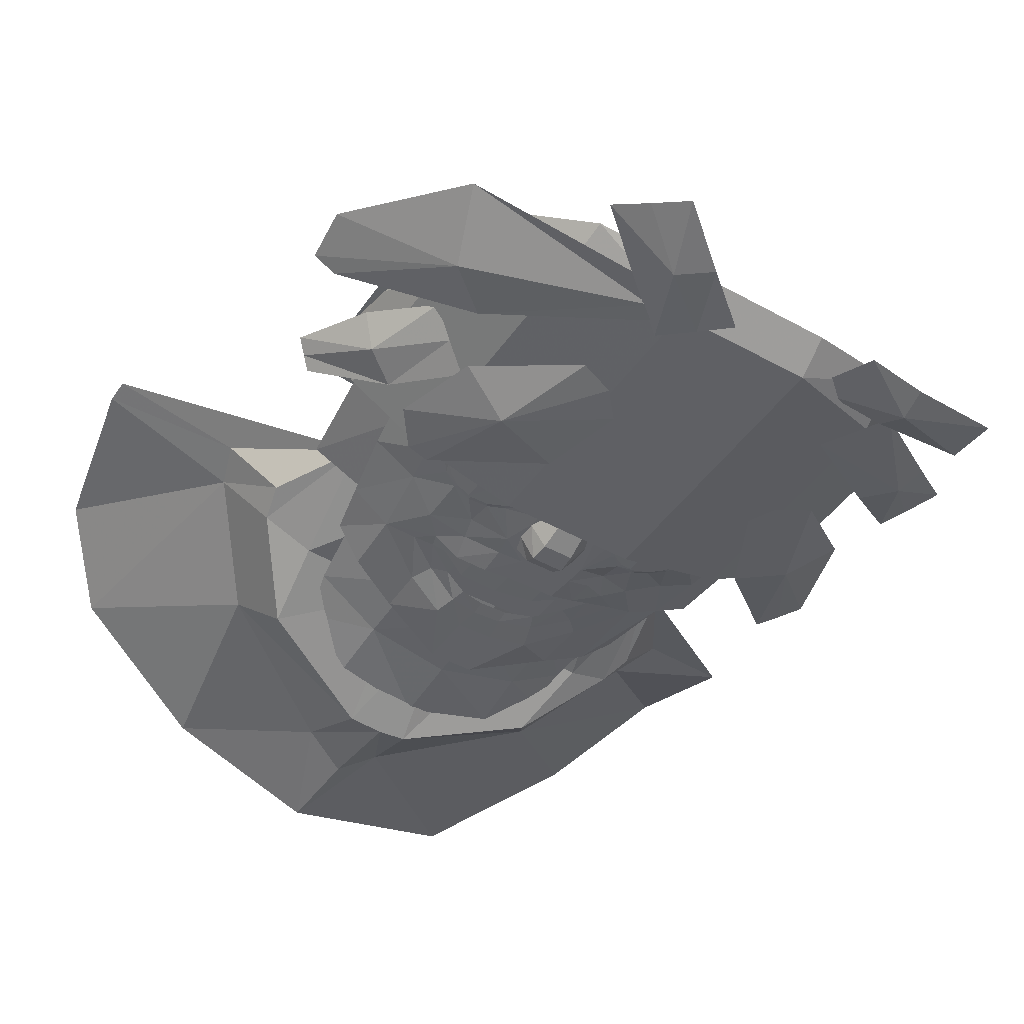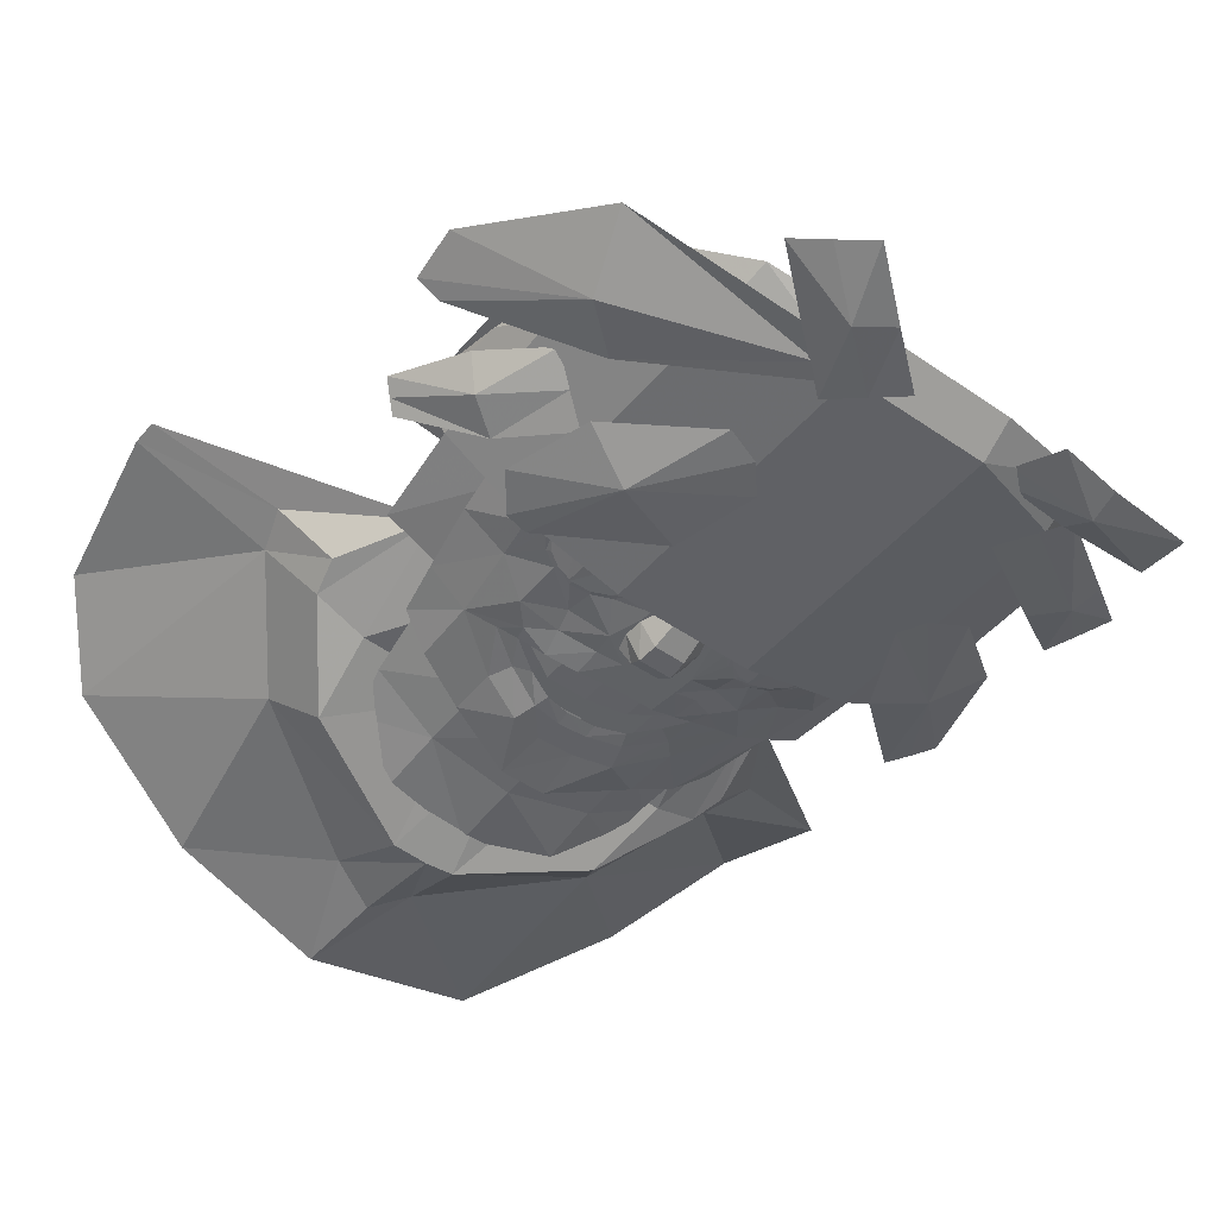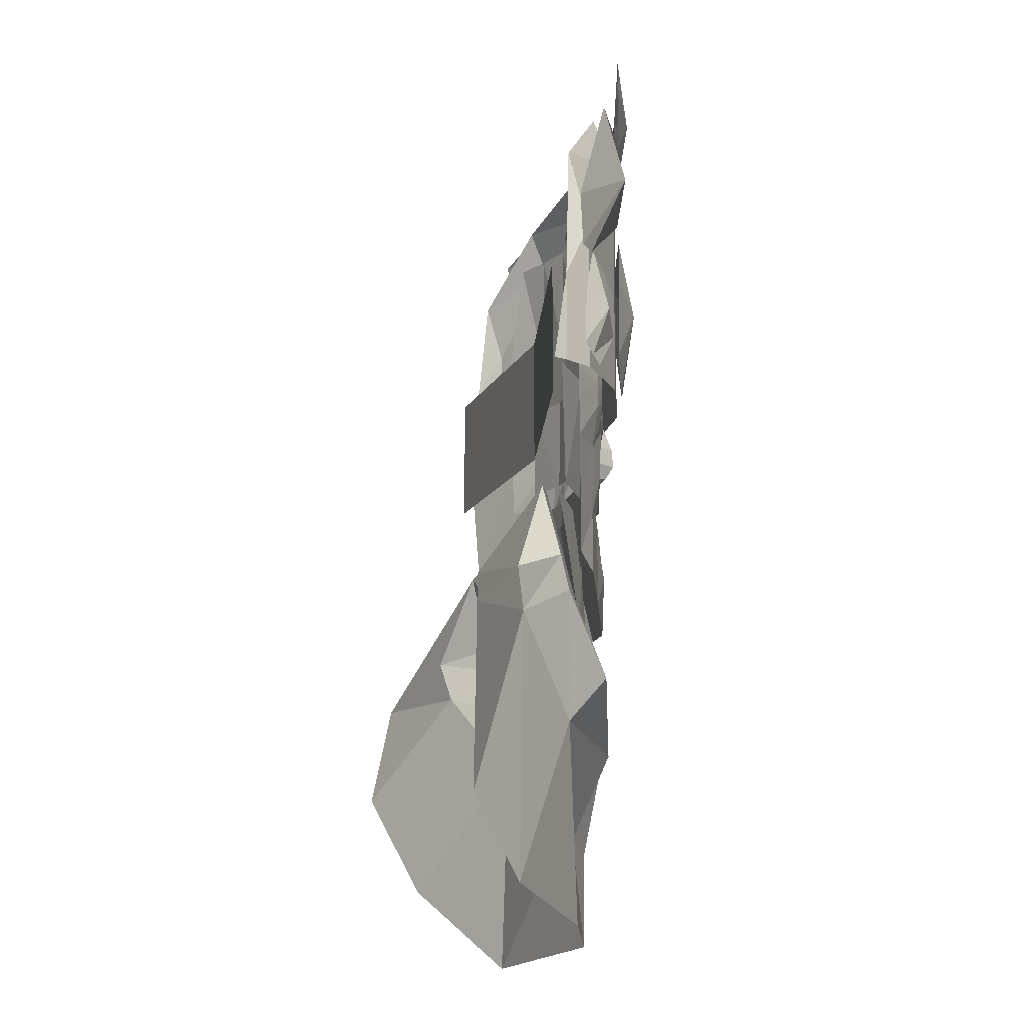
<metadata>
{"format":"obj","ext":"obj","renderer":"f3d","projection":"perspective","resolution":1024,"background":"white","views":[{"elev":-44.1,"azim":-32.2,"up":"+Y"},{"elev":-46.1,"azim":-37.7,"up":"+Y"},{"elev":-13.5,"azim":-102.1,"up":"+Z"}]}
</metadata>
<code>
g ChrisCooper_mesh
v -0.2953 -0.1881 0.6047
v -0.2704 -0.5086 1.302
v 0.0088 -0.5222 1.292
v 0.04994 -0.3653 0.4793
v -1.456 0.1121 1.424
v -1.259 -0.2402 1.803
v -1.78 0.2524 2.684
v -1.718 0.1711 2.415
v -2.023 0.6069 2.18
v -2.131 0.6714 2.499
v -1.417 0.3175 3.328
v 1.57 0.298 3.158
v 2.057 0.5128 2.425
v 1.693 0.1283 2.522
v 1.481 0.2664 3.077
v 0.2224 -0.5216 1.308
v 1.115 -0.3308 1.774
v 1.355 0.004672 1.372
v 0.3349 -0.2004 0.6109
v 1.604 0.04436 2.31
v 1.901 0.4361 2.077
v -1.316 0.01973 2.402
v 1.336 0.2194 3.26
v 0.9644 0.1247 3.318
v 0.6057 0.00563 2.341
v 0.01868 -0.03536 2.36
v 0.02009 0.03705 3.464
v -3.029 1.164 2.233
v 1.504 0.03136 -0.3928
v 0.04839 -0.3653 -0.2572
v 2.965 0.8331 2.091
v -2.255 0.6872 0.1071
v -2.743 1.131 0.7076
v -1.172 -0.01096 -0.1437
v 2.398 0.6466 0.3281
v 2.834 1.032 1.212
v -3.029 1.164 2.034
v 1.272 -0.04213 2.32
v -0.4304 -0.0029 2.374
v -0.6211 0.09837 3.481
v 2.103 0.2826 4.977
v 2.103 0.2826 3.918
v -0.004386 0.06214 3.918
v -0.004386 0.06214 4.977
v -2.087 0.3828 4.977
v -2.087 0.3828 3.918
v 0.7721 -0.344 1.714
v 0.1405 -0.3979 1.54
v 0.14 -0.3387 2.07
v 0.7596 -0.2637 2.173
v 1.107 -0.1833 1.956
v 1.15 -0.09083 2.276
v -0.5598 -0.345 1.67
v -0.5475 -0.2647 2.133
v -1.011 -0.1494 1.902
v -1.105 -0.05751 2.276
v 0.1397 -0.3048 2.711
v 0.7535 -0.2215 2.763
v 1.223 0.002018 2.814
v -0.5415 -0.2225 2.743
v -1.17 0.03505 2.814
v 0.1388 -0.1963 3.352
v 0.7432 -0.1503 3.352
v 1.282 0.1024 3.352
v -0.5313 -0.1513 3.352
v -1.227 0.1348 3.352
v -1.345 -0.03498 4.236
v -1.274 -0.02558 3.274
v -1.739 0.2008 3.274
v -1.85 0.2513 4.236
v 1.374 -0.03498 4.236
v 1.879 0.2513 4.236
v 1.768 0.2008 3.274
v 1.303 -0.06189 3.274
v -0.2954 -0.3745 4.686
v -0.2954 -0.3745 3.896
v -0.7253 -0.3004 3.896
v -0.7253 -0.3249 4.686
v -1.134 -0.1699 4.686
v -1.134 -0.1699 3.896
v 0.7661 -0.3433 3.896
v 0.3338 -0.3857 3.896
v 0.3338 -0.3857 4.686
v 0.7661 -0.3514 4.686
v 1.18 -0.211 4.686
v 1.18 -0.211 3.896
v -0.4851 -0.374 4.475
v -0.4851 -0.374 4.128
v -0.8639 -0.3105 4.128
v -0.8639 -0.3105 4.475
v 0.9018 -0.3424 4.475
v 0.9018 -0.3424 4.128
v 0.5209 -0.3922 4.128
v 0.5209 -0.3922 4.475
v -0.7392 -0.3546 4.311
v -0.8924 -0.3081 4.311
v -0.8924 -0.3081 4.451
v -0.7392 -0.3546 4.451
v 0.655 -0.3979 4.311
v 0.4996 -0.4136 4.311
v 0.4996 -0.4136 4.451
v 0.655 -0.3979 4.451
v 0.03876 -0.3017 3.667
v 0.4809 -0.3017 3.667
v 0.4809 -0.3017 3.304
v 0.03876 -0.3017 3.304
v -0.7873 -0.2619 3.667
v -0.4034 -0.3017 3.667
v -0.4034 -0.3017 3.304
v -0.7873 -0.2619 3.304
v 0.8519 -0.2619 2.941
v 0.4809 -0.3017 2.941
v 0.8519 -0.2619 3.304
v 0.03876 -0.3017 2.941
v -0.7873 -0.2619 2.941
v -0.4034 -0.3017 2.941
v 0.8519 -0.2619 3.667
v 0.2873 -0.3809 3.611
v 0.2873 -0.3809 3.22
v -0.03085 -0.3939 3.181
v -0.03085 -0.3939 3.611
v -0.3489 -0.3809 3.611
v -0.3489 -0.3809 3.181
v -0.6103 -0.3063 3.317
v -0.6399 -0.3025 3.611
v 0.5371 -0.3476 3.365
v 0.5712 -0.343 3.611
v -0.1892 -0.4477 4.414
v 0.2883 -0.453 4.414
v 0.2883 -0.453 4.27
v -0.1892 -0.4477 4.27
v 0.3444 -0.4505 6.105
v 0.3444 -0.4505 5.167
v -0.2453 -0.4439 5.167
v -0.2453 -0.4439 6.105
v 0.971 -0.2487 6.105
v 1.169 -0.2998 5.167
v 0.7393 -0.3973 5.167
v 0.6633 -0.3602 6.105
v -0.68 -0.3742 5.167
v -1.104 -0.2651 5.167
v -0.9175 -0.217 6.105
v -0.5879 -0.3427 6.105
v 1.244 -0.2552 4.445
v 1.547 -0.03296 4.501
v 1.553 -0.03092 4.305
v 1.247 -0.2545 4.281
v -0.9969 -0.2979 4.515
v -1.076 -0.2752 4.406
v -1.209 -0.2091 4.445
v 0.2883 -0.453 4.127
v -0.1892 -0.4477 4.127
v 1.226 -0.2542 4.084
v 1.16 -0.2182 3.774
v 1.033 -0.3224 4.025
v 1.114 -0.3119 4.136
v -1.219 -0.2063 4.281
v -1.198 -0.2066 4.084
v -1.513 0.028 4.084
v -1.543 0.03973 4.305
v 1.522 -0.04124 4.084
v 0.6206 -0.4169 4.59
v 0.499 -0.4336 4.515
v 1.526 -0.03986 5.167
v -1.527 0.03334 4.5
v -1.105 -0.2667 4.273
v -1.128 -0.1766 3.75
v -1.075 -0.2724 4.136
v -0.9942 -0.2867 4.025
v -0.7294 -0.3641 4.617
v -0.8768 -0.3295 4.59
v 0.767 -0.3924 4.617
v -0.2964 -0.4439 3.785
v -0.0717 -0.4455 3.807
v -0.06611 -0.4458 3.629
v -0.2611 -0.4279 3.606
v 1.092 -0.2391 2.72
v 0.8013 -0.3266 2.604
v 0.8158 -0.3161 3.027
v 1.121 -0.2253 3.383
v -0.6324 -0.3371 2.542
v -1.025 -0.2003 2.711
v -1.046 -0.1906 3.197
v -0.6366 -0.3351 2.91
v -1.357 -0.01445 3.241
v -1.465 0.01164 3.767
v 1.397 -0.0783 3.374
v 1.296 -0.09782 2.842
v -0.2957 -0.4541 2.975
v -0.5656 -0.3345 3.082
v -0.4671 -0.3871 3.168
v -0.2696 -0.4439 3.086
v 0.3863 -0.4458 4.27
v 0.4166 -0.4428 4.405
v 0.4165 -0.4419 4.136
v -0.4644 -0.414 4.515
v -0.3825 -0.4261 4.405
v 0.3771 -0.4505 3.798
v 0.4989 -0.4324 4.025
v 1.266 -0.1172 6.105
v -0.5855 -0.3932 4.59
v 0.9155 -0.3627 4.59
v -1.232 -0.06828 6.105
v -1.47 0.01203 5.167
v -1.04 -0.2857 4.391
v -1.067 -0.2783 4.27
v -0.9693 -0.3055 4.49
v -0.8633 -0.333 4.556
v -0.7326 -0.3634 4.581
v -0.601 -0.3902 4.556
v -0.4928 -0.4095 4.49
v -0.4195 -0.4211 4.391
v -0.3523 -0.4303 4.27
v -0.3926 -0.4251 4.27
v -0.583 -0.3764 3.951
v -0.4628 -0.4006 4.025
v -0.5859 -0.3358 3.725
v -0.8749 -0.3122 3.951
v -0.8669 -0.3057 3.573
v -1.04 -0.2853 4.15
v -0.9693 -0.3053 4.051
v 0.4537 -0.4383 4.15
v 0.4267 -0.4422 4.27
v 0.4538 -0.4391 4.391
v 0.5275 -0.43 4.49
v 0.6363 -0.4145 4.556
v 0.7688 -0.3921 4.581
v 0.9005 -0.366 4.556
v 1.144 -0.3067 4.27
v 1.115 -0.3149 4.405
v 1.079 -0.3242 4.391
v 1.105 -0.3169 4.27
v 1.079 -0.3233 4.15
v 1.007 -0.3403 4.051
v 0.7685 -0.3899 3.96
v 0.7673 -0.3811 3.924
v 0.6201 -0.4112 3.951
v 0.6361 -0.4125 3.985
v 0.5273 -0.4285 4.051
v -0.8633 -0.3331 3.985
v -0.7309 -0.3539 3.924
v -0.7326 -0.3636 3.96
v -0.601 -0.3905 3.985
v -0.4928 -0.4097 4.051
v -0.3824 -0.4256 4.136
v -0.4195 -0.4212 4.15
v 0.623 -0.3511 3.742
v 0.9127 -0.3445 3.951
v 0.9001 -0.3639 3.985
v 1.035 -0.3352 4.515
v 1.007 -0.3419 4.49
v 0.8963 -0.3134 3.656
v 1.478 -0.05557 3.769
v -1.272 -0.03538 2.838
v -0.1237 -0.5036 2.364
v -0.1025 -0.4687 2.753
v 0.1812 -0.4718 2.761
v 0.2309 -0.5102 2.365
v 0.5491 -0.3922 3.27
v 0.6901 -0.3543 3.164
v 0.4008 -0.4616 3.02
v 0.3535 -0.4505 3.13
v 0.9265 -0.2855 3.405
v 0.6896 -0.3528 3.409
v 0.7377 -0.352 3.538
v 0.3657 -0.4505 3.637
v 0.5604 -0.3906 3.619
v 0.544 -0.3987 3.412
v 0.3444 -0.4505 3.417
v -0.05655 -0.4461 3.412
v -0.2568 -0.4439 3.392
v -0.4886 -0.3895 3.347
v -0.5379 -0.3533 3.551
v -0.6799 -0.3095 3.299
v -0.7197 -0.3318 3.415
v -0.07834 -0.4464 3.047
v -0.07106 -0.4604 2.937
v 0.1475 -0.4616 2.95
v -0.8304 -0.2755 3.266
v -0.3402 -0.467 2.806
v 0.4649 -0.4736 2.824
v 0.1413 -0.4482 3.054
v 0.1466 -0.4489 3.636
v 0.1508 -0.4486 3.419
v 0.1699 -0.4493 3.811
v -1.173 -0.2697 4.831
v -0.8398 -0.3914 4.887
v -0.8747 -0.3864 4.655
v -1.147 -0.282 4.659
v -0.5642 -0.4431 4.841
v -0.25 -0.4808 4.749
v -0.3156 -0.4801 4.549
v -0.6045 -0.4412 4.608
v 0.9922 -0.3864 4.655
v 0.9573 -0.3914 4.887
v 1.29 -0.2697 4.831
v 1.265 -0.282 4.659
v 0.6817 -0.4431 4.841
v 0.722 -0.4412 4.608
v 0.4331 -0.4801 4.549
v 0.3675 -0.4808 4.749
v 2.108 0.2583 4.188
v 2.048 0.1497 4.188
v 2.048 0.1497 5.127
v -2.123 0.3756 4.188
v -2.07 0.2648 4.913
v -2.07 0.2648 4.188
v 1.928 -0.04669 4.188
v 1.928 -0.04669 5.448
v 1.368 -0.3714 4.188
v 1.368 -0.3714 6.139
v 1.325 -0.2165 6.514
v 0.5302 -0.5662 6.434
v 0.5161 -0.4062 6.708
v -0.5144 -0.3838 6.708
v -0.5355 -0.5431 6.434
v -1.285 -0.1683 6.574
v -1.333 -0.3217 6.155
v -1.853 0.1876 6.025
v -1.922 0.04261 5.369
v -1.857 0.1895 6.022
v -0.5355 -0.5431 4.188
v -1.333 -0.3217 4.188
v 0.5302 -0.5662 4.188
v -1.922 0.04261 4.188
v 1.866 0.1014 5.908
v -0.814 -0.5025 5.661
v -0.5581 -0.5445 5.578
v -1.06 -0.563 4.923
v -1.446 -0.3367 5.081
v -1.402 -0.3512 4.157
v -1.599 -0.2828 4.411
v -1.241 -0.4004 4.15
v -0.522 -0.5493 4.731
v -0.3818 -0.5654 5.377
v -2.326 0.1161 4.162
v -2.016 -0.09735 4.655
v -1.776 -0.1924 4.493
v -2.256 0.04608 4.095
v -1.609 -0.1653 5.086
v -1.418 -0.2953 4.948
v -1.795 -0.02421 5.228
v -2.143 0.116 4.779
v -2.404 0.1971 4.237
v -1.62 -0.2748 5.497
v -1.962 -0.2583 5.783
v -0.7567 -0.5131 6.381
v -0.6765 -0.5268 6.275
v -2.157 -0.03402 6.313
v -0.8806 -0.4893 6.545
v -2.707 0.3026 5.329
v -2.667 0.2743 4.929
v -2.502 0.1651 4.939
v 1.481 -0.4469 6.428
v 0.7713 -0.4502 6.445
v 0.9408 -0.4387 6.758
v 1.461 -0.3848 6.659
v 1.398 -0.4021 6.256
v 0.8684 -0.45 6.317
v 2.221 -0.2068 6.16
v 2.24 -0.1977 6.296
v 2.269 -0.1838 6.504
v 1.463 -0.3513 6.302
v 2.16 -0.1507 5.859
v 2.078 -0.2432 5.661
v 1.322 -0.3906 6.118
v 1.84 -0.2838 5.467
v 1.133 -0.4358 5.875
v 2.274 -0.1335 5.21
v 2.393 -0.07283 5.375
v 2.554 0.01534 5.6
v 1.151 -0.461 4.953
v 1.267 -0.4323 5.131
v 1.858 -0.3236 4.503
v 1.499 -0.3844 4.301
v 2.286 -0.08894 3.857
v 2.142 -0.158 3.755
v 1.567 -0.3497 5.214
v 2.142 -0.1404 4.799
v 2.443 -0.006831 3.971
v -0.5793 -0.5416 6.184
v -0.972 -0.4695 6.504
v -0.8103 -0.5928 6.746
v -0.3649 -0.567 6.389
v -0.5539 -0.5451 6.893
v -0.1644 -0.5822 6.579
v -1.004 -0.4622 7.26
v -1.207 -0.4101 7.061
v -1.406 -0.3502 6.865
v -0.1101 -0.6189 3.863
v 0.1441 -0.6249 3.863
v 0.1339 -0.559 3.759
v -0.09872 -0.5549 3.758
v 0.1366 -0.6141 4.015
v -0.1013 -0.6089 4.015
v -0.0722 -0.4557 4.441
v 0.1154 -0.4589 4.441
v -0.2204 -0.4479 4.015
v -0.2204 -0.4479 4.441
v 0.2683 -0.456 3.863
v 0.2329 -0.4571 3.772
v -0.2204 -0.4479 3.863
v 0.2683 -0.456 4.015
v -0.1795 -0.4505 3.733
v -0.0722 -0.4557 3.705
v 0.1154 -0.4589 3.705
v 0.2683 -0.456 4.441
g ChrisCooper_mesh_0
f 3 2 1
f 4 3 1
f 5 1 2
f 6 5 2
f 9 8 7
f 10 9 7
f 11 10 7
f 14 13 12
f 15 14 12
f 18 17 16
f 19 18 16
f 21 20 17
f 18 21 17
f 13 14 20
f 21 13 20
f 19 16 3
f 4 19 3
f 8 22 11
f 7 8 11
f 5 6 8
f 9 5 8
f 15 12 23
f 24 15 23
f 27 26 25
f 24 27 25
f 11 28 10
f 30 29 19
f 4 30 19
f 13 31 12
f 32 5 9
f 33 32 9
f 34 1 5
f 32 34 5
f 18 19 29
f 35 18 29
f 18 35 36
f 21 18 36
f 21 36 31
f 13 21 31
f 37 9 10
f 28 37 10
f 37 33 9
f 30 4 1
f 34 30 1
f 24 25 38
f 15 24 38
f 39 26 27
f 40 39 27
f 22 39 40
f 11 22 40
f 15 38 20
f 14 15 20
f 6 22 8
f 39 22 6
f 2 39 6
f 26 39 2
f 3 26 2
f 16 25 26
f 3 16 26
f 17 38 25
f 16 17 25
f 17 20 38
f 43 42 41
f 44 43 41
f 43 44 45
f 46 43 45
f 49 48 47
f 50 49 47
f 50 47 51
f 52 50 51
f 54 53 48
f 49 54 48
f 55 53 54
f 56 55 54
f 57 49 50
f 58 57 50
f 58 50 52
f 59 58 52
f 54 49 57
f 60 54 57
f 56 54 60
f 61 56 60
f 62 57 58
f 63 62 58
f 63 58 59
f 64 63 59
f 60 57 62
f 65 60 62
f 61 60 65
f 66 61 65
f 69 68 67
f 70 69 67
f 73 72 71
f 74 73 71
f 77 76 75
f 78 77 75
f 77 78 79
f 80 77 79
f 83 82 81
f 84 83 81
f 85 84 81
f 86 85 81
f 89 88 87
f 90 89 87
f 93 92 91
f 94 93 91
f 97 96 95
f 98 97 95
f 101 100 99
f 102 101 99
f 105 104 103
f 106 105 103
f 109 108 107
f 110 109 107
f 106 103 108
f 109 106 108
f 105 112 111
f 113 105 111
f 105 106 114
f 112 105 114
f 109 110 115
f 116 109 115
f 106 109 116
f 114 106 116
f 105 113 117
f 104 105 117
f 120 119 118
f 121 120 118
f 124 123 122
f 125 124 122
f 120 121 122
f 123 120 122
f 118 119 126
f 127 118 126
f 130 129 128
f 131 130 128
f 134 133 132
f 135 134 132
f 138 137 136
f 139 138 136
f 142 141 140
f 143 142 140
f 146 145 144
f 147 146 144
f 149 148 141
f 150 149 141
f 131 152 151
f 130 131 151
f 155 154 153
f 156 155 153
f 159 158 157
f 160 159 157
f 147 153 161
f 146 147 161
f 163 162 133
f 144 145 164
f 137 144 164
f 160 157 150
f 165 160 150
f 149 150 157
f 166 149 157
f 168 158 167
f 169 168 167
f 171 170 140
f 141 171 140
f 162 172 138
f 133 162 138
f 175 174 173
f 176 175 173
f 179 178 177
f 180 179 177
f 183 182 181
f 184 183 181
f 185 183 167
f 186 185 167
f 187 180 177
f 188 187 177
f 191 190 189
f 192 191 189
f 129 130 193
f 194 129 193
f 193 130 151
f 195 193 151
f 128 134 196
f 197 128 196
f 174 152 173
f 128 129 133
f 134 128 133
f 195 151 198
f 199 195 198
f 133 138 139
f 132 133 139
f 200 136 137
f 164 200 137
f 140 170 201
f 134 140 201
f 143 140 134
f 135 143 134
f 138 172 202
f 137 138 202
f 141 142 203
f 204 141 203
f 205 149 166
f 206 205 166
f 171 148 207
f 208 171 207
f 209 170 171
f 208 209 171
f 196 201 210
f 211 196 210
f 213 197 212
f 214 213 212
f 173 216 215
f 217 173 215
f 218 169 167
f 219 218 167
f 220 168 169
f 221 220 169
f 193 195 222
f 223 193 222
f 194 193 223
f 224 194 223
f 162 163 225
f 226 162 225
f 227 172 162
f 226 227 162
f 202 172 227
f 228 202 227
f 144 230 229
f 147 144 229
f 229 230 231
f 232 229 231
f 155 156 233
f 234 155 233
f 237 236 235
f 238 237 235
f 239 199 237
f 238 239 237
f 240 221 169
f 218 240 169
f 240 218 241
f 242 240 241
f 242 241 215
f 243 242 215
f 244 243 215
f 216 244 215
f 216 173 152
f 245 216 152
f 244 216 245
f 246 244 245
f 213 245 152
f 131 213 152
f 214 246 245
f 213 214 245
f 128 197 213
f 131 128 213
f 211 212 197
f 196 211 197
f 196 134 201
f 210 201 170
f 209 210 170
f 171 141 148
f 205 207 148
f 149 205 148
f 168 220 206
f 166 168 206
f 237 199 198
f 247 237 198
f 199 239 222
f 195 199 222
f 234 249 248
f 155 234 248
f 233 156 229
f 232 233 229
f 250 230 144
f 137 250 144
f 251 231 230
f 250 251 230
f 202 250 137
f 251 250 202
f 228 251 202
f 224 225 163
f 194 224 163
f 133 129 194
f 163 133 194
f 236 247 252
f 248 236 252
f 249 235 236
f 248 249 236
f 166 157 158
f 168 166 158
f 153 147 229
f 156 153 229
f 153 154 253
f 161 153 253
f 165 150 141
f 204 165 141
f 186 167 158
f 159 186 158
f 183 185 254
f 182 183 254
f 257 256 255
f 258 257 255
f 261 260 259
f 262 261 259
f 265 264 263
f 268 267 266
f 269 268 266
f 271 270 175
f 176 271 175
f 272 271 176
f 273 272 176
f 275 274 272
f 273 275 272
f 277 276 192
f 189 277 192
f 278 277 256
f 257 278 256
f 274 279 190
f 191 274 190
f 280 184 181
f 255 280 181
f 256 277 189
f 280 256 189
f 273 217 219
f 275 273 219
f 247 198 266
f 267 247 266
f 281 179 260
f 261 281 260
f 190 184 280
f 189 190 280
f 279 183 184
f 190 279 184
f 263 180 252
f 265 263 252
f 263 260 179
f 180 263 179
f 264 259 260
f 263 264 260
f 265 267 268
f 264 265 268
f 275 219 183
f 279 275 183
f 279 274 275
f 265 252 247
f 267 265 247
f 248 252 154
f 155 248 154
f 173 217 273
f 176 173 273
f 218 219 217
f 241 218 217
f 236 237 247
f 180 154 252
f 154 180 187
f 253 154 187
f 178 179 281
f 258 178 281
f 183 219 167
f 241 217 215
f 276 277 278
f 282 276 278
f 283 175 270
f 284 283 270
f 285 174 175
f 283 285 175
f 151 152 174
f 285 151 174
f 262 282 278
f 261 262 278
f 283 284 269
f 266 283 269
f 285 283 266
f 198 285 266
f 198 151 285
f 281 257 258
f 278 257 281
f 261 278 281
f 280 255 256
f 288 287 286
f 289 288 286
f 292 291 290
f 293 292 290
f 288 293 290
f 287 288 290
f 296 295 294
f 297 296 294
f 300 299 298
f 301 300 298
f 294 295 298
f 299 294 298
f 304 303 302
f 307 306 305
f 308 303 304
f 309 308 304
f 309 311 310
f 308 309 310
f 313 311 312
f 314 313 312
f 313 314 315
f 316 313 315
f 316 315 317
f 318 316 317
f 318 317 319
f 320 318 319
f 320 319 321
f 306 320 321
f 322 316 318
f 323 322 318
f 313 316 322
f 324 313 322
f 311 313 324
f 310 311 324
f 320 306 307
f 325 320 307
f 323 318 320
f 325 323 320
f 326 309 304
f 311 309 326
f 312 311 326
f 329 328 327
f 330 329 327
f 332 331 329
f 330 332 329
f 329 331 333
f 334 329 333
f 329 334 335
f 328 329 335
f 338 337 336
f 339 338 336
f 340 337 338
f 341 340 338
f 337 340 342
f 343 337 342
f 337 343 344
f 336 337 344
f 347 346 345
f 348 347 345
f 347 350 349
f 346 347 349
f 346 349 351
f 352 346 351
f 353 345 346
f 352 353 346
f 356 355 354
f 357 356 354
f 359 358 354
f 355 359 354
f 354 358 360
f 361 354 360
f 362 357 354
f 361 362 354
f 365 364 363
f 366 365 363
f 368 367 365
f 366 368 365
f 365 367 369
f 370 365 369
f 371 364 365
f 370 371 365
f 374 373 372
f 375 374 372
f 377 376 374
f 375 377 374
f 374 379 378
f 373 374 378
f 374 376 380
f 379 374 380
f 383 382 381
f 384 383 381
f 385 383 384
f 386 385 384
f 383 385 387
f 388 383 387
f 389 382 383
f 388 389 383
f 392 391 390
f 393 392 390
f 396 395 394
f 397 396 394
f 396 399 398
f 401 400 391
f 392 401 391
f 394 395 390
f 391 394 390
f 390 395 398
f 402 390 398
f 391 400 403
f 394 391 403
f 393 390 402
f 404 393 402
f 392 393 405
f 406 392 405
f 401 392 406
f 403 407 397
f 405 393 404
f 394 403 397
f 395 396 398

</code>
